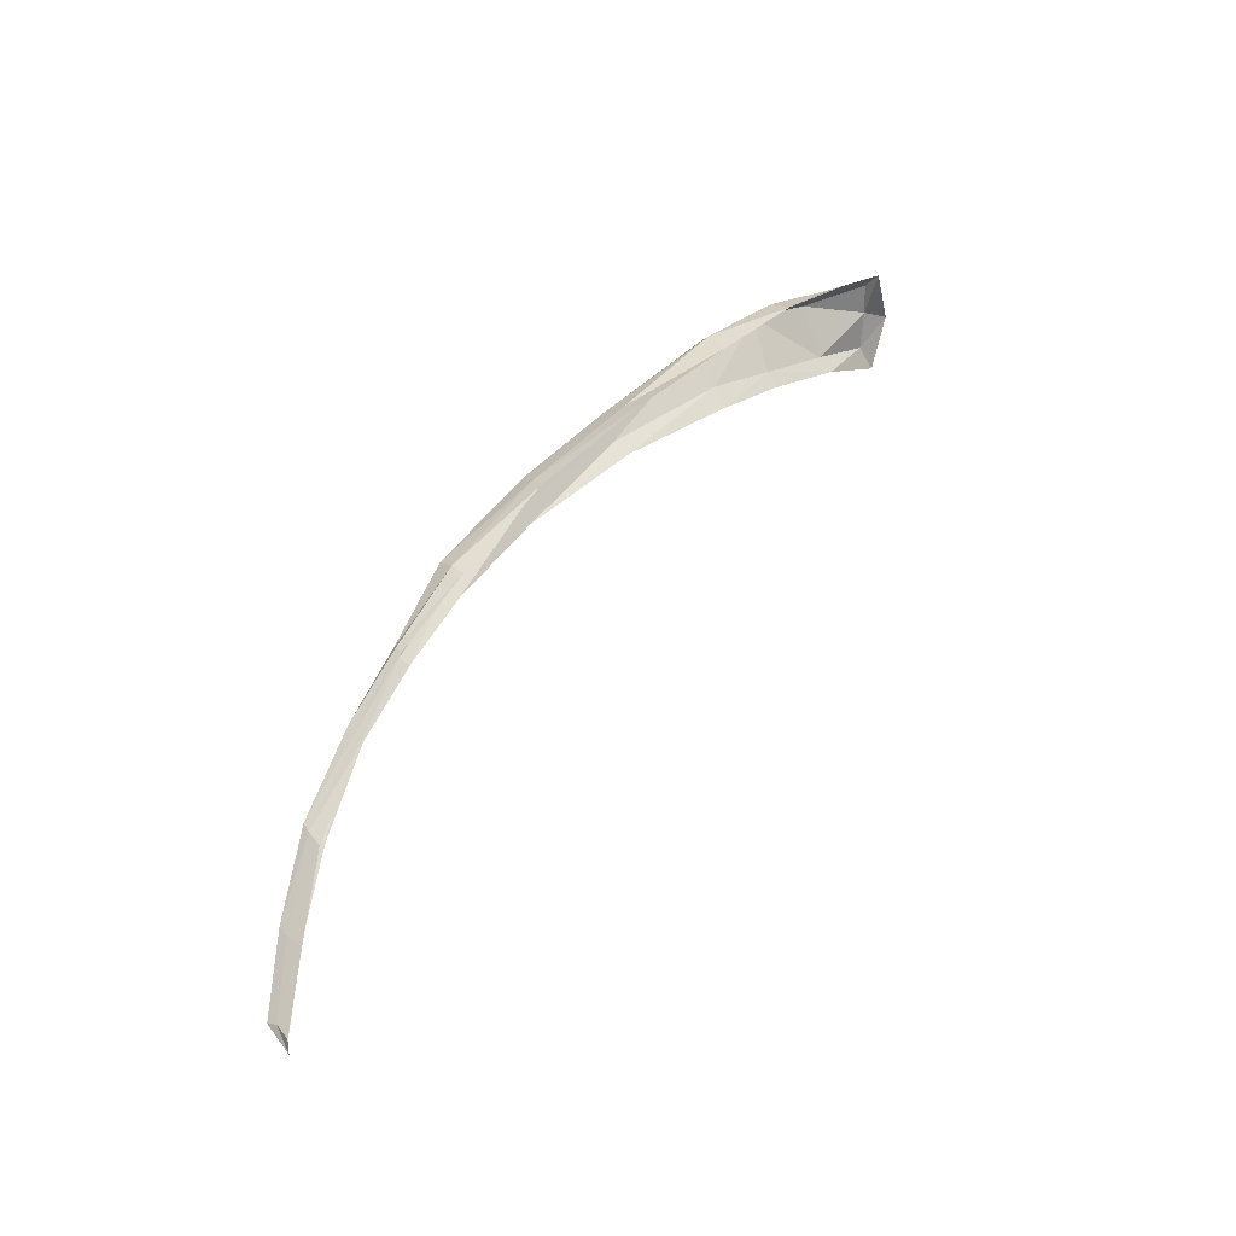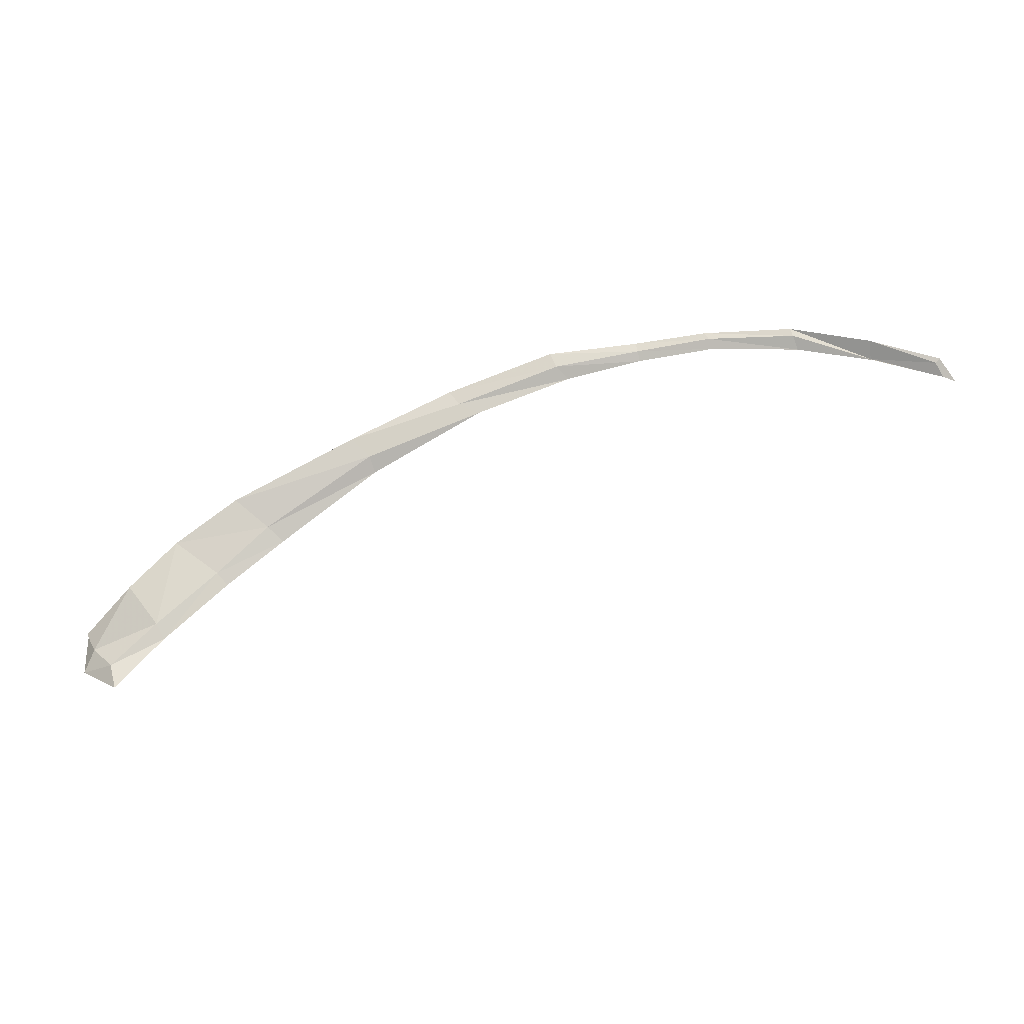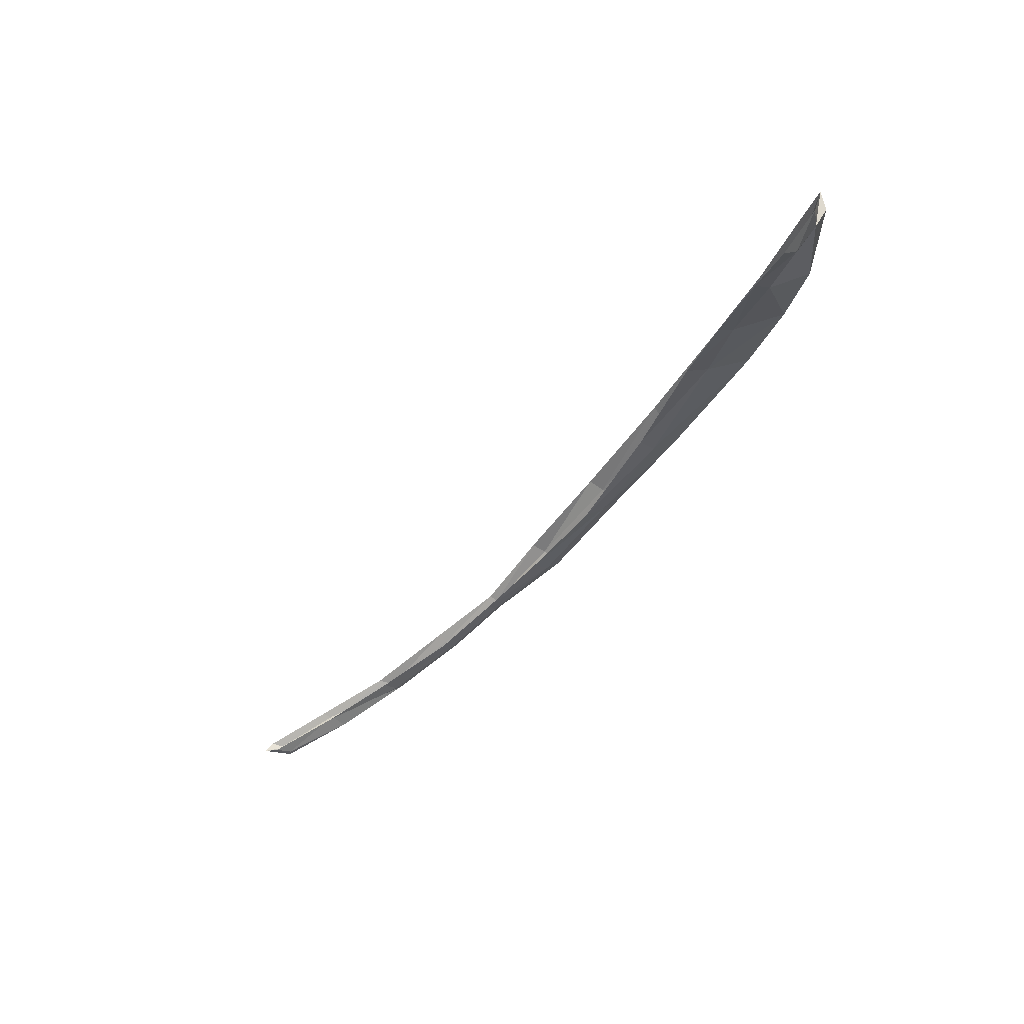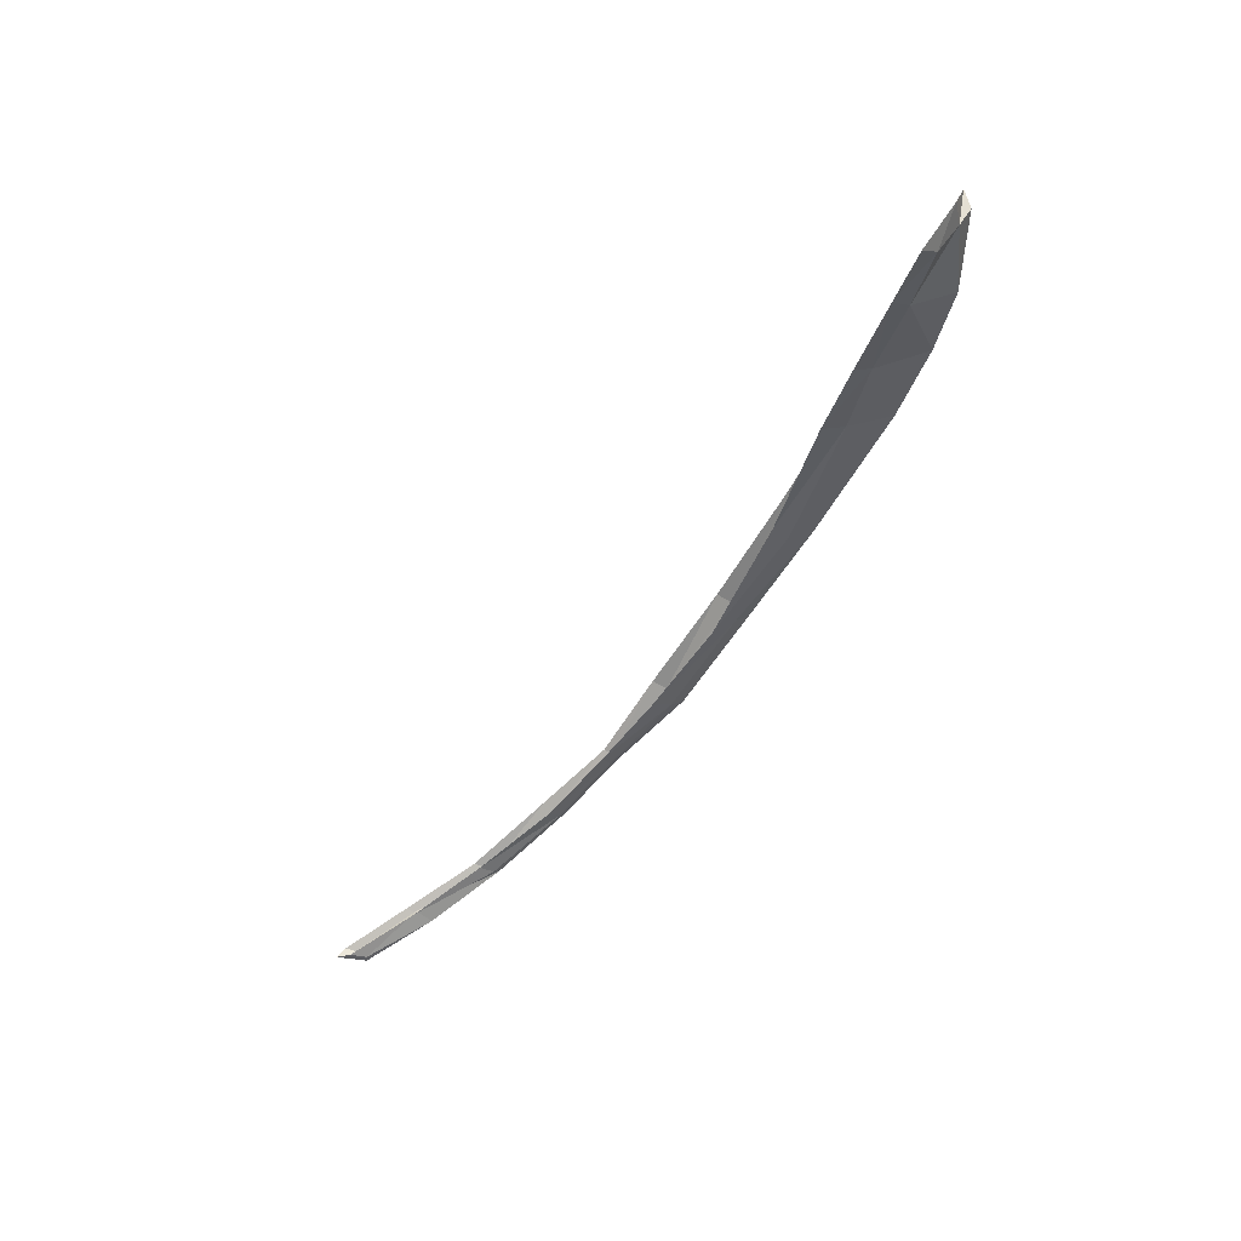
<metadata>
{"format":"obj","ext":"obj","renderer":"f3d","projection":"perspective","resolution":1024,"background":"white","views":[{"elev":59.3,"azim":149.9,"up":"+Y"},{"elev":-65.8,"azim":44.4,"up":"+Y"},{"elev":-54.1,"azim":-99.2,"up":"+Y"},{"elev":-61.3,"azim":-96.5,"up":"+Y"}]}
</metadata>
<code>
v 0.0193 1.556 0.1447
v 0.0155 1.554 0.1454
v 0.0175 1.559 0.1467
v 0.0138 1.558 0.1474
v 0.0227 1.558 0.144
v 0.0219 1.56 0.1454
v 0.0285 1.56 0.1429
v 0.0276 1.562 0.1436
v 0.0346 1.561 0.1411
v 0.0338 1.563 0.1413
v 0.0392 1.562 0.1389
v 0.0389 1.563 0.1389
v 0.0426 1.562 0.1369
v 0.0428 1.563 0.137
v 0.0459 1.562 0.1347
v 0.0459 1.563 0.1344
v 0.0492 1.561 0.1316
v 0.0495 1.562 0.1313
v 0.0518 1.56 0.1286
v 0.0519 1.561 0.1282
v 0.0539 1.56 0.1257
v 0.054 1.56 0.1254
v 0.0126 1.552 0.1458
v 0.0114 1.557 0.1478
v 0.0193 1.557 0.1455
v 0.0157 1.555 0.1462
v 0.0226 1.558 0.1451
v 0.0289 1.56 0.1437
v 0.0341 1.561 0.1421
v 0.0392 1.562 0.1398
v 0.0429 1.562 0.1373
v 0.0461 1.562 0.1352
v 0.0495 1.562 0.1323
v 0.0517 1.561 0.1287
v 0.0541 1.56 0.1265
v 0.0129 1.553 0.1466
v 0.0179 1.558 0.1477
v 0.022 1.56 0.1467
v 0.028 1.561 0.1443
v 0.0339 1.563 0.142
v 0.0391 1.563 0.1396
v 0.0429 1.563 0.1374
v 0.0461 1.562 0.1349
v 0.0496 1.562 0.1321
v 0.0522 1.561 0.129
v 0.0541 1.56 0.1262
v 0.0144 1.557 0.1478
v 0.0119 1.556 0.1481
v 0.0186 1.558 0.148
v 0.0222 1.559 0.1472
v 0.0287 1.56 0.1449
v 0.034 1.562 0.1428
v 0.0393 1.562 0.1404
v 0.043 1.562 0.1376
v 0.0461 1.562 0.1355
v 0.0496 1.562 0.1326
v 0.0523 1.561 0.1295
v 0.0544 1.56 0.1265
v 0.0155 1.556 0.1483
v 0.0122 1.554 0.1475
v 0.0111 1.554 0.1471
v 0.0542 1.56 0.125
f 47 37 3 4
f 25 1 5 27
f 27 5 7 28
f 28 7 9 29
f 29 9 11 30
f 30 11 13 31
f 31 13 15 32
f 32 15 17 33
f 33 17 19 34
f 34 19 21 35
f 47 4 24 48
f 2 1 25 26
f 49 25 27 50
f 50 27 28 51
f 51 28 29 52
f 52 29 30 53
f 53 30 31 54
f 54 31 32 55
f 55 32 33 56
f 56 33 34 57
f 57 34 35 58
f 2 26 36 23
f 59 49 37 47
f 59 47 48 60
f 3 37 38 6
f 6 38 39 8
f 8 39 40 10
f 10 40 41 12
f 12 41 42 14
f 14 42 43 16
f 16 43 44 18
f 18 44 45 20
f 20 45 46 22
f 60 48 24 61
f 58 35 21 62
f 37 49 50 38
f 38 50 51 39
f 39 51 52 40
f 40 52 53 41
f 41 53 54 42
f 42 54 55 43
f 43 55 56 44
f 44 56 57 45
f 45 57 58 46
f 26 25 49 59
f 26 59 60 36
f 36 60 61 23
f 46 58 62 22

</code>
